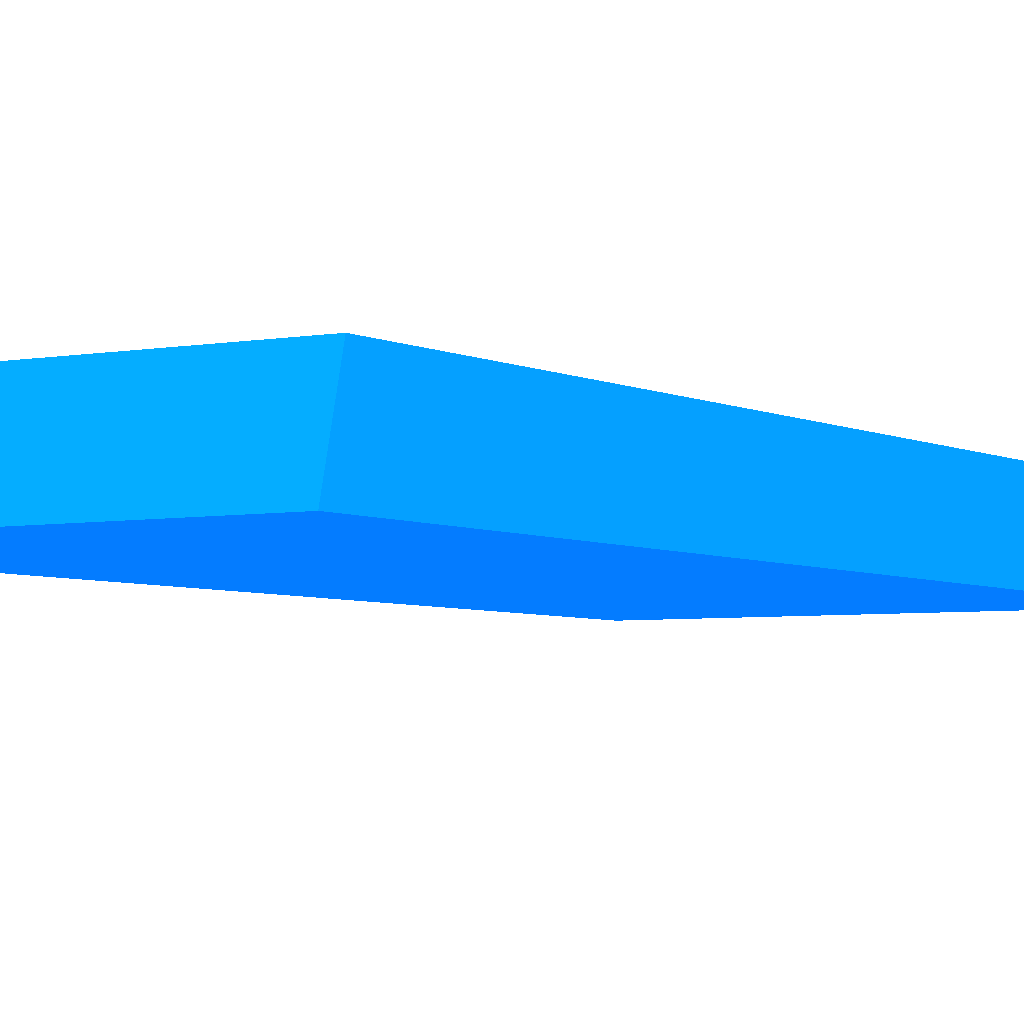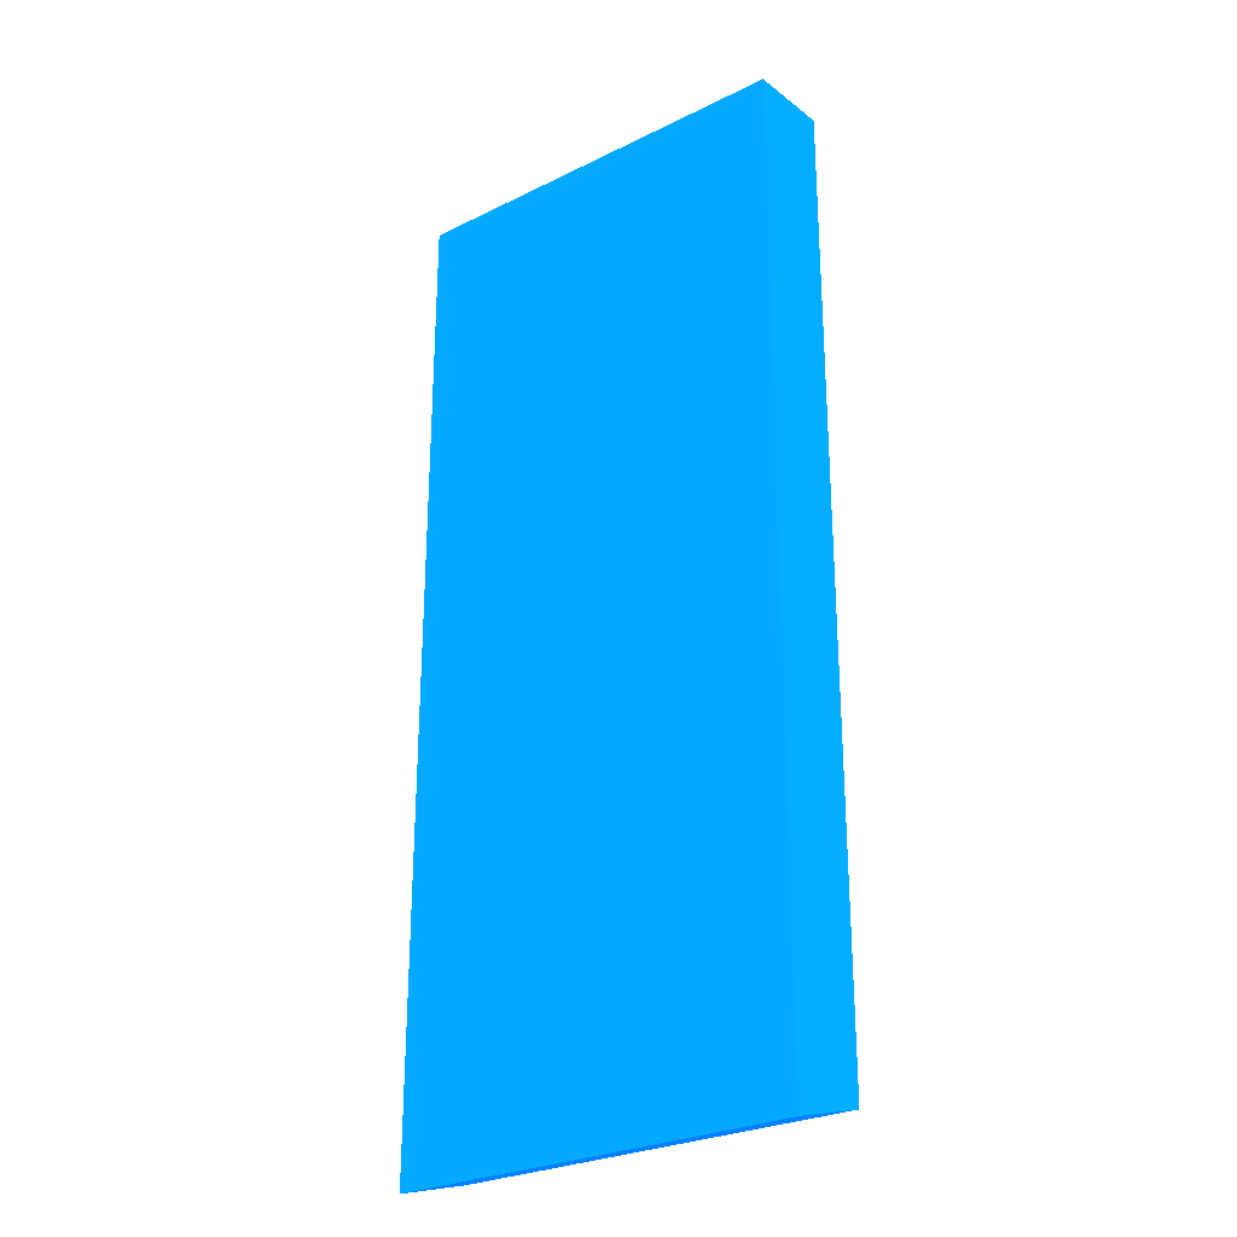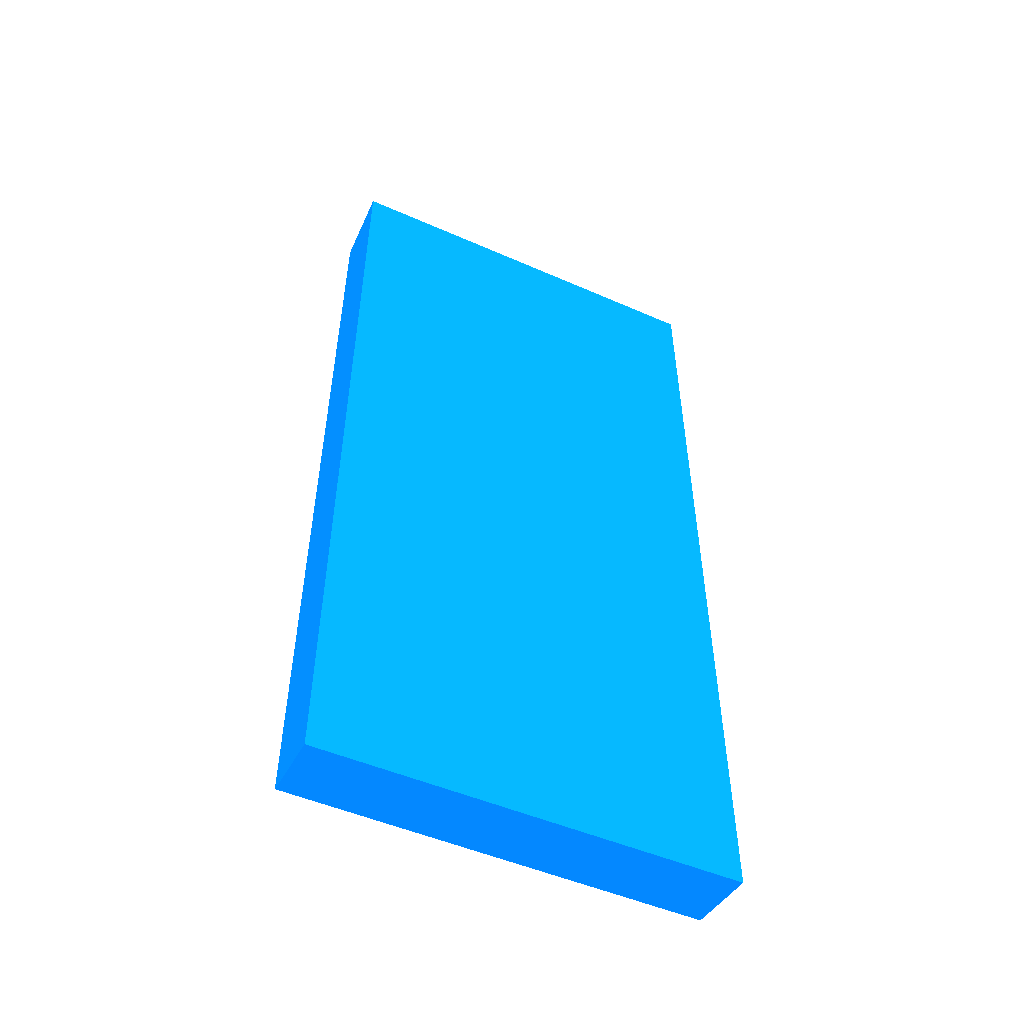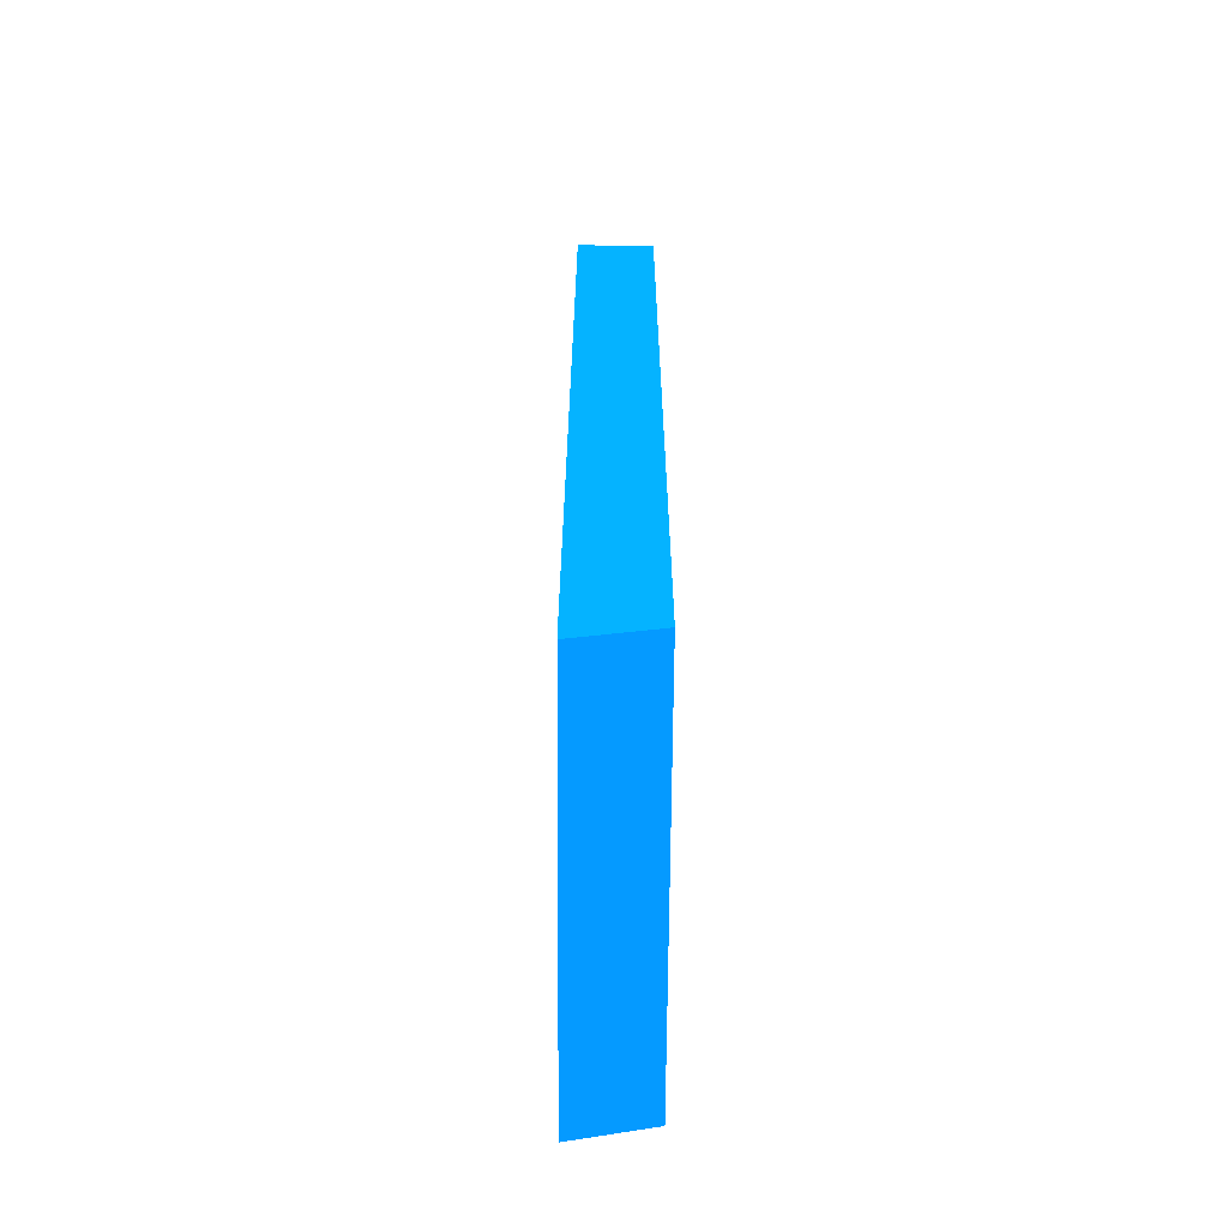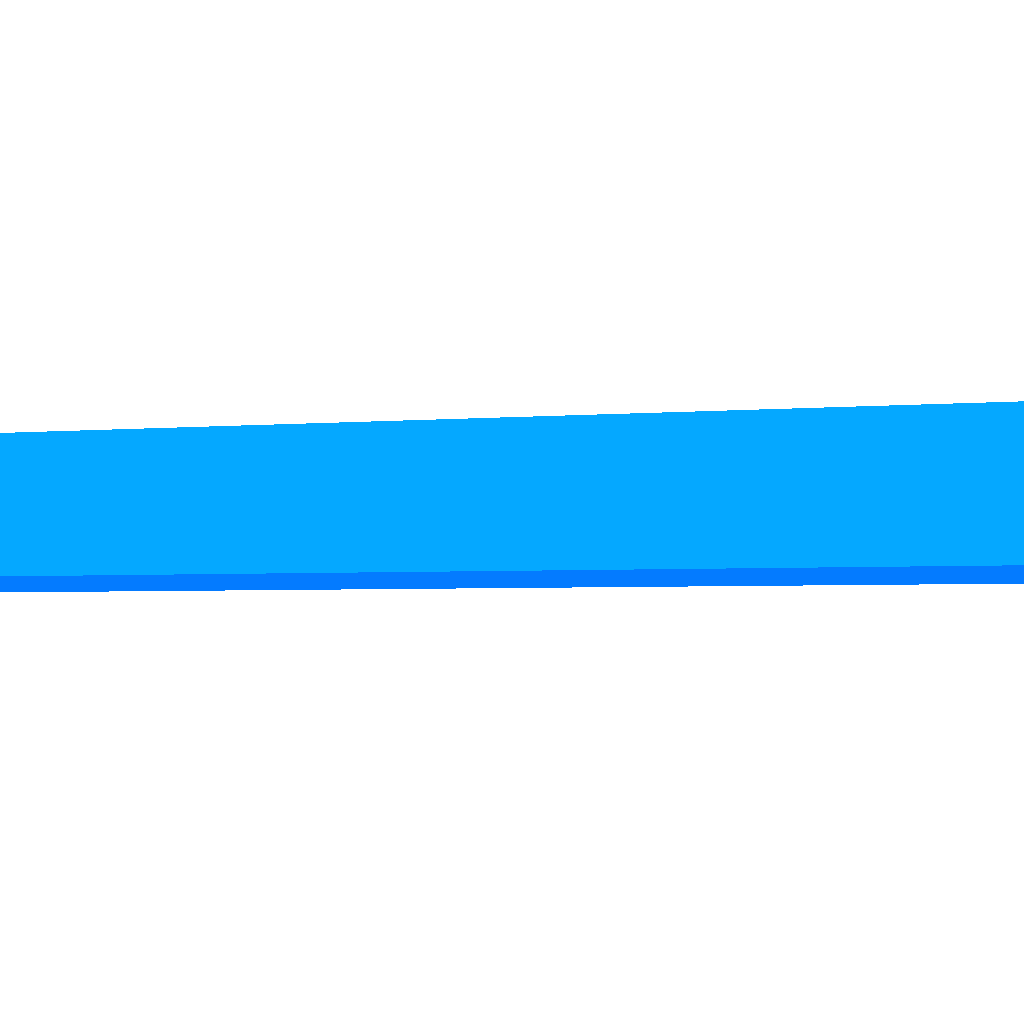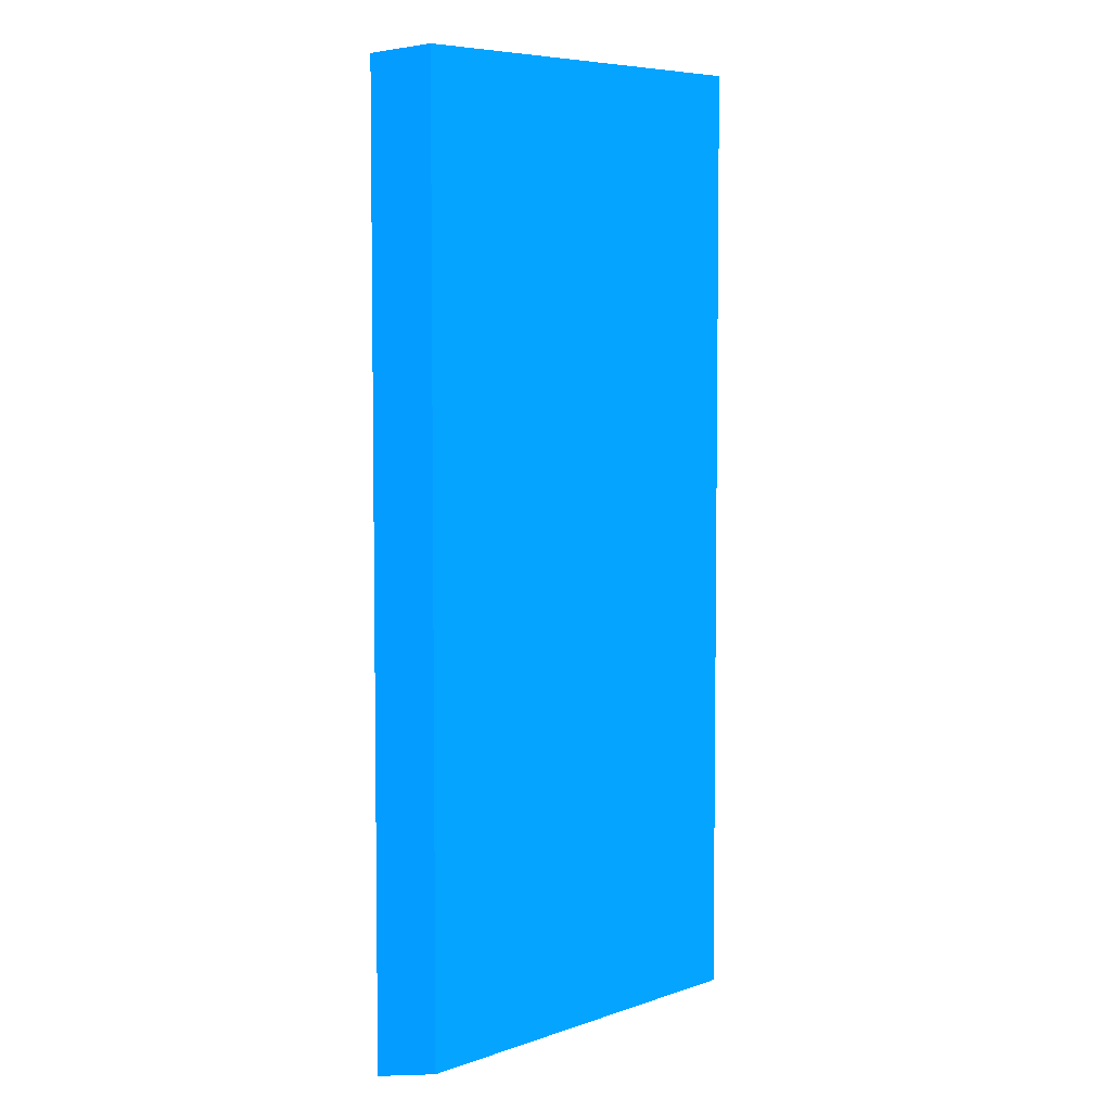
<metadata>
{"format":"obj","ext":"obj","renderer":"f3d","projection":"perspective","resolution":1024,"background":"white","views":[{"elev":-4.4,"azim":-147.9,"up":"+Y"},{"elev":-26.0,"azim":40.2,"up":"+Z"},{"elev":-53.4,"azim":-24.0,"up":"+Z"},{"elev":-65.1,"azim":89.6,"up":"+Z"},{"elev":-2.3,"azim":114.8,"up":"+Y"},{"elev":4.7,"azim":132.6,"up":"+Z"}]}
</metadata>
<code>
v 3.223 12.21 -13.1 0.01176 0.3882 0.9882
v 3.223 10.79 -13.1 0.01176 0.3882 0.9882
v 3.223 12.21 -30 0.01176 0.3882 0.9882
v -0.515 12.21 -13.48 0.01176 0.3882 0.9882
v -4.236 12.21 -12.81 0.01176 0.3882 0.9882
v -4.236 10.78 -12.81 0.01176 0.3882 0.9882
v -0.515 10.78 -13.48 0.01176 0.3882 0.9882
v 3.223 10.79 -30.36 0.01176 0.3882 0.9882
v -0.515 10.78 -30.36 0.01176 0.3882 0.9882
v -0.515 12.21 -30 0.01176 0.3882 0.9882
v -4.236 12.21 -30 0.01176 0.3882 0.9882
v -4.236 10.78 -30.36 0.01176 0.3882 0.9882
f 1 2 8
f 1 8 3
f 1 3 10
f 1 10 4
f 1 4 5
f 1 5 6
f 1 6 2
f 2 6 7
f 2 7 9
f 2 9 8
f 3 8 9
f 3 9 10
f 4 10 11
f 4 11 5
f 5 11 12
f 5 12 6
f 6 12 9
f 6 9 7
f 9 12 11
f 9 11 10

</code>
